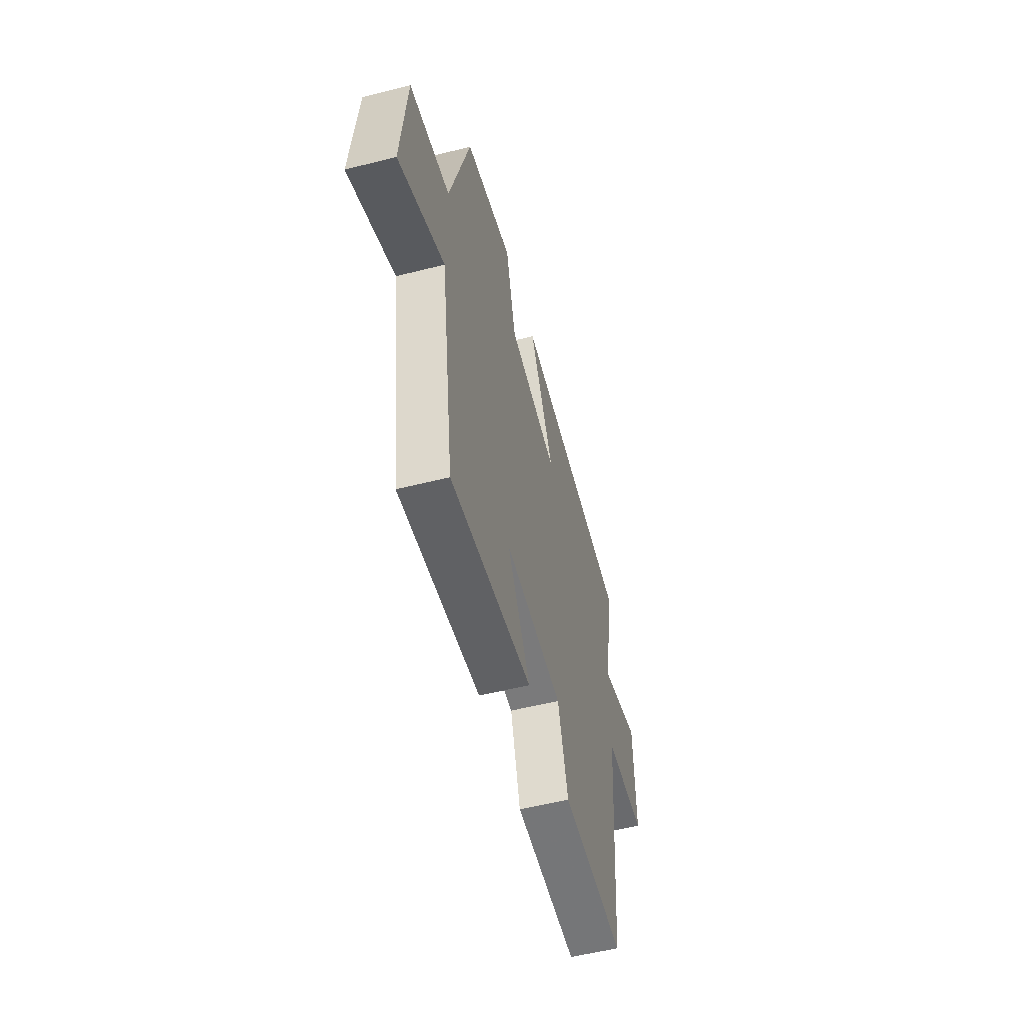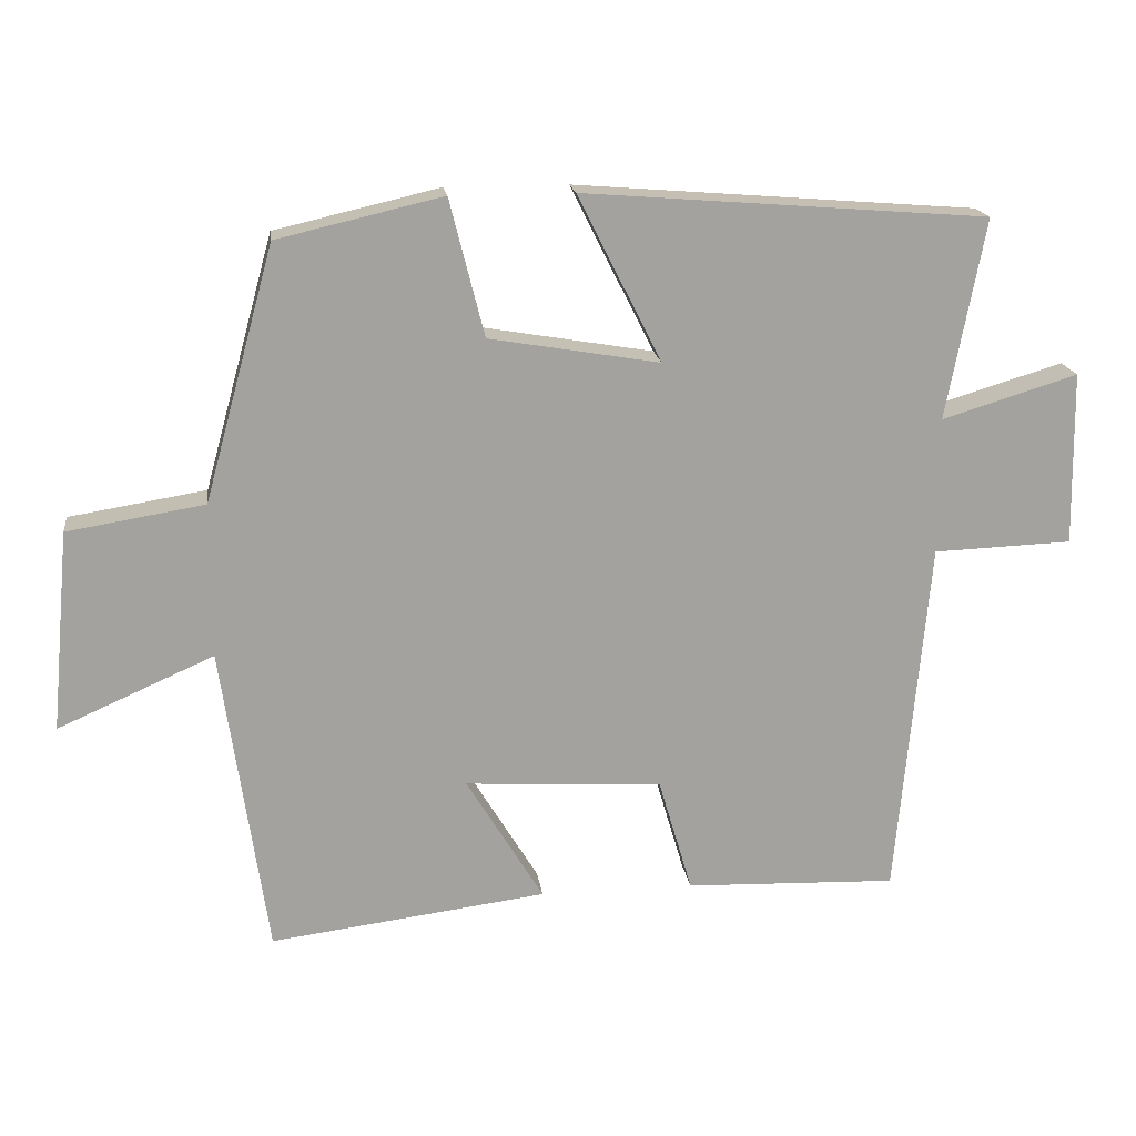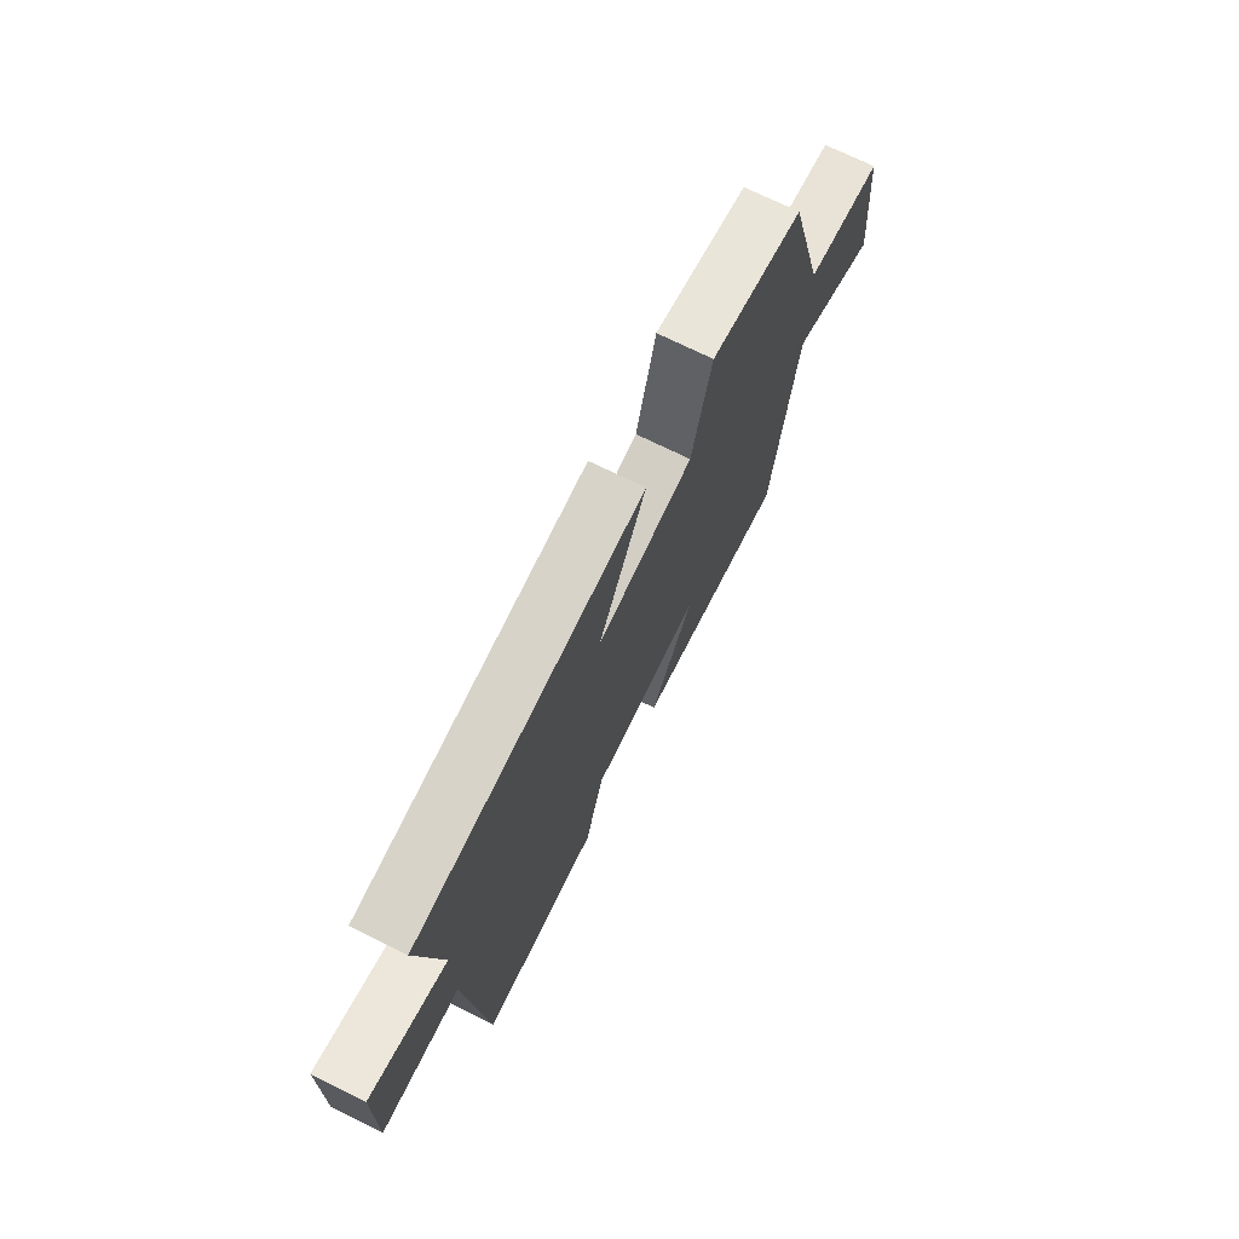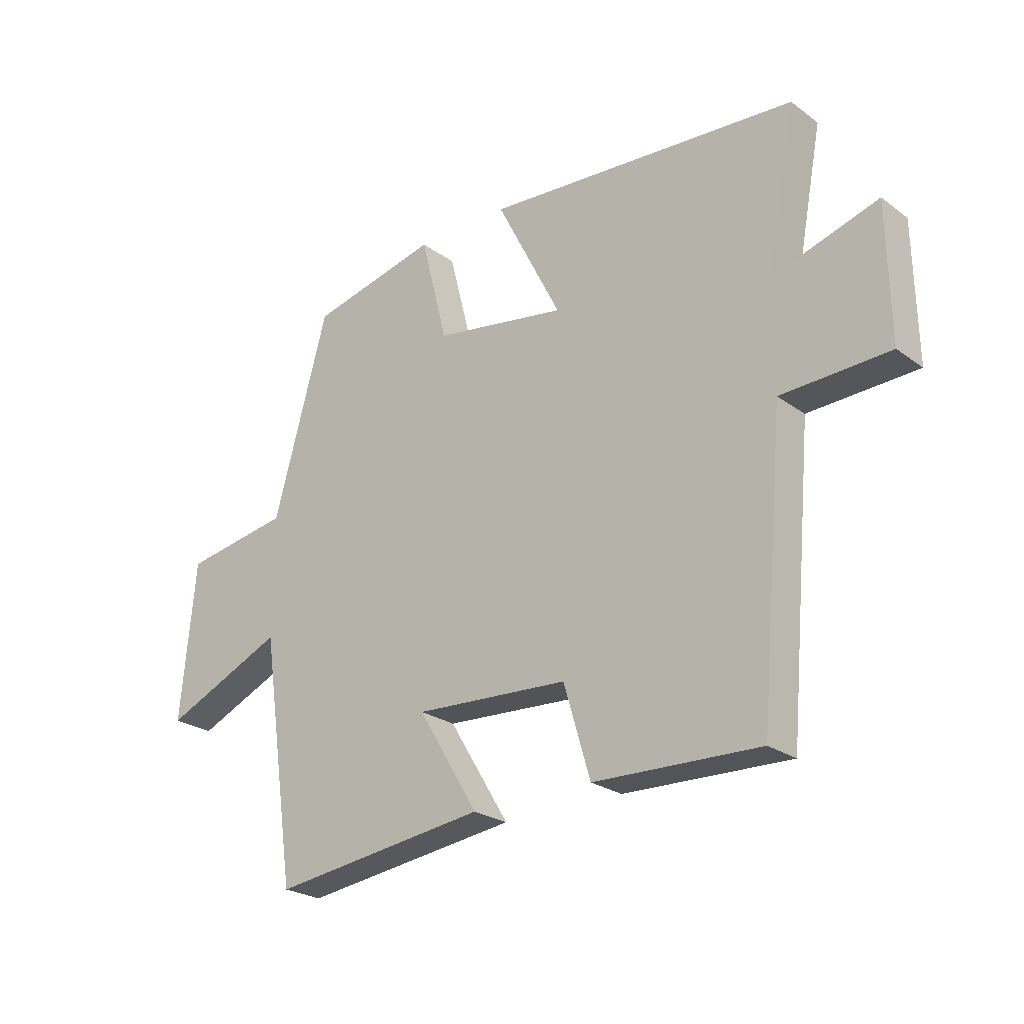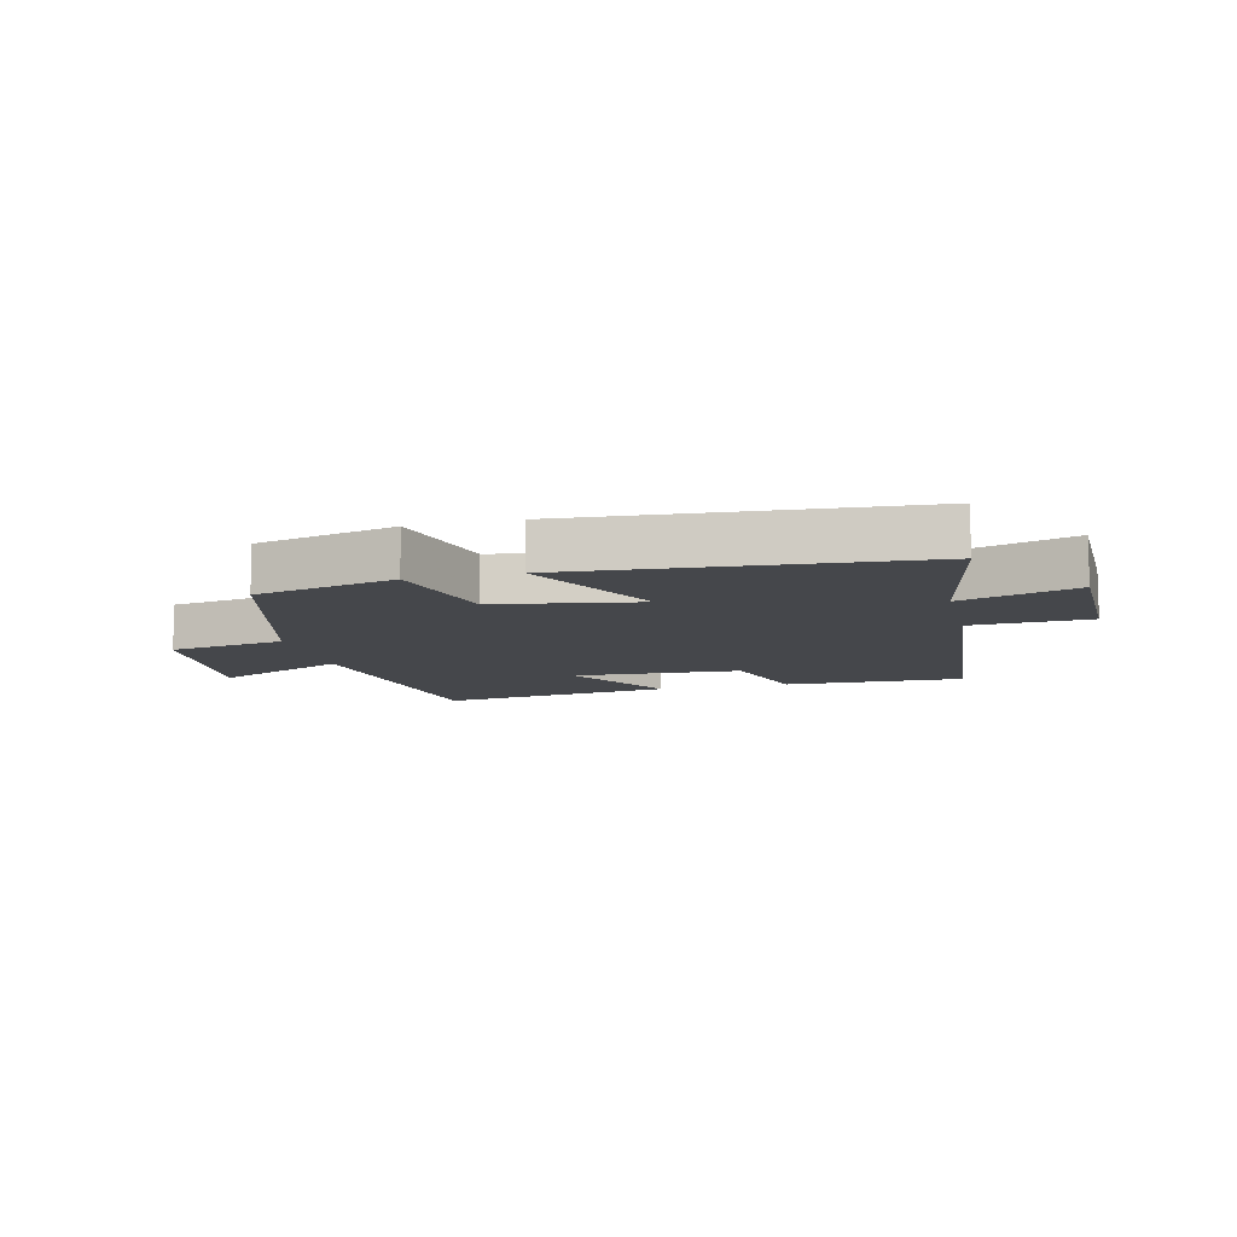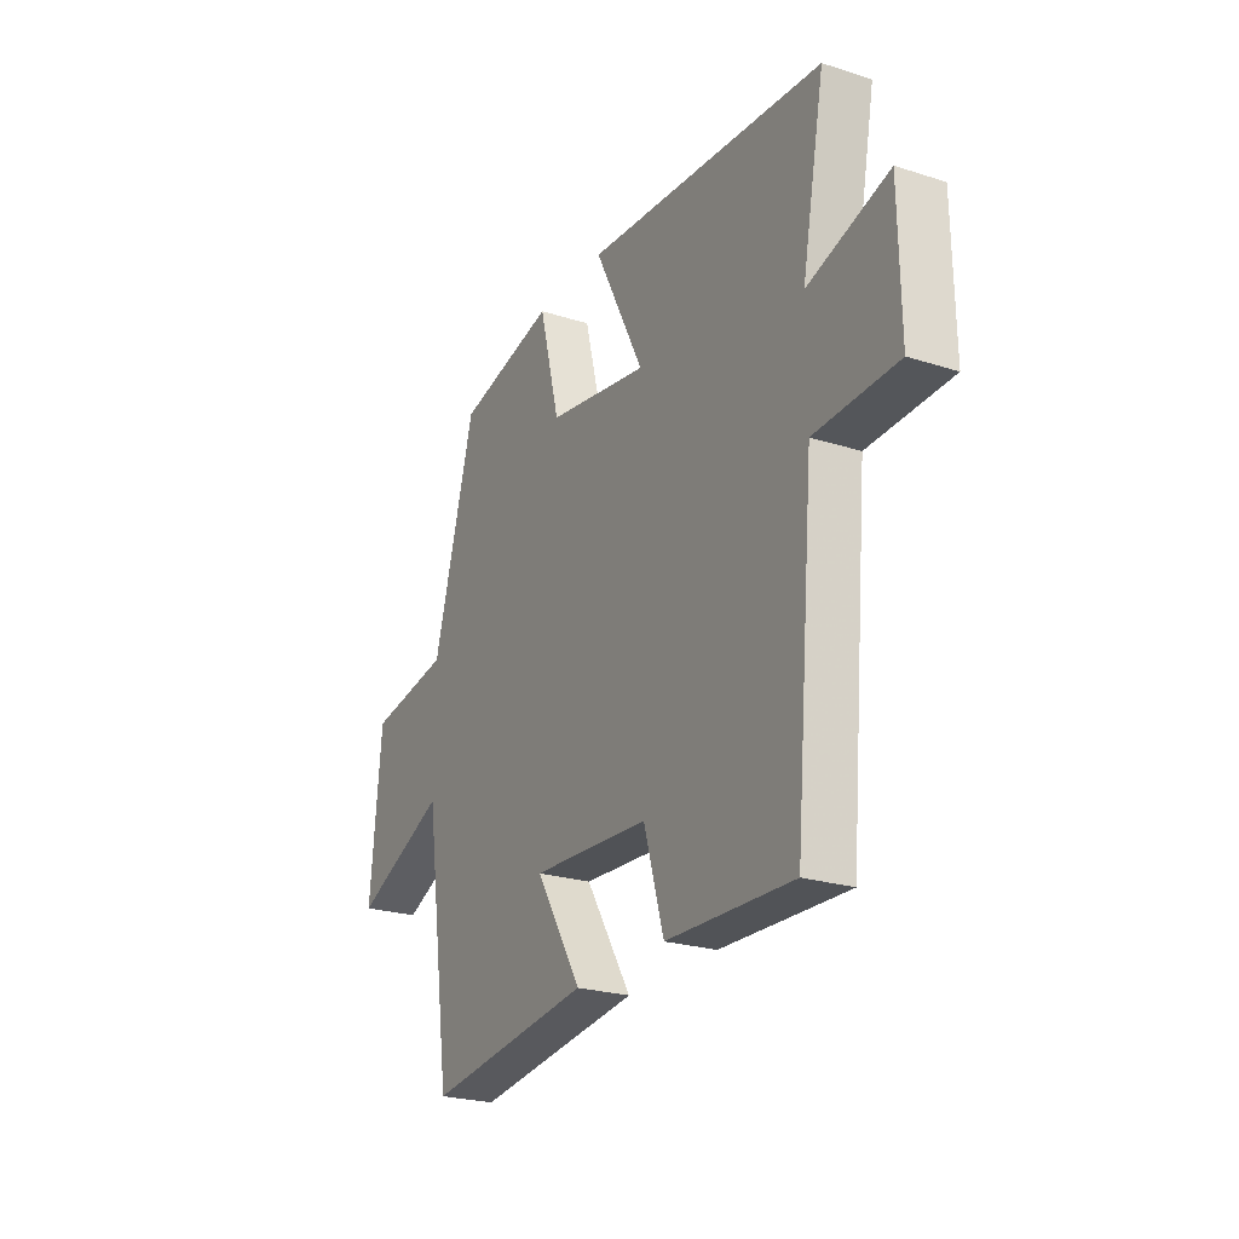
<metadata>
{"format":"obj","ext":"obj","renderer":"f3d","projection":"perspective","resolution":1024,"background":"white","views":[{"elev":-55.0,"azim":-75.0,"up":"+Z"},{"elev":17.8,"azim":-7.5,"up":"+Z"},{"elev":72.0,"azim":116.3,"up":"+Z"},{"elev":-24.5,"azim":40.3,"up":"+Z"},{"elev":-10.4,"azim":13.7,"up":"+Y"},{"elev":-23.9,"azim":61.9,"up":"+Z"}]}
</metadata>
<code>
v 0.455 0.07 -0.51
v 0.161 0.07 -0.5
v 0.114 0.07 -0.34
v -0.16 0.07 -0.324
v -0.053 0.07 -0.5
v -0.437 0.07 -0.549
v -0.5 0.07 -0.118
v -0.716 0.07 -0.213
v -0.69 0.07 0.065
v -0.5 0.07 0.096
v -0.403 0.07 0.447
v -0.174 0.07 0.5
v -0.126 0.07 0.31
v 0.11 0.07 0.27
v -0.006 0.07 0.5
v 0.553 0.07 0.456
v 0.5 0.07 0.179
v 0.688 0.07 0.236
v 0.692 0.07 -0.004
v 0.5 0.07 -0.011
v 0.455 0 -0.51
v 0.161 0 -0.5
v 0.114 0 -0.34
v -0.16 0 -0.324
v -0.053 0 -0.5
v -0.437 0 -0.549
v -0.5 0 -0.118
v -0.716 0 -0.213
v -0.69 0 0.065
v -0.5 0 0.096
v -0.403 0 0.447
v -0.174 0 0.5
v -0.126 0 0.31
v 0.11 0 0.27
v -0.006 0 0.5
v 0.553 0 0.456
v 0.5 0 0.179
v 0.688 0 0.236
v 0.692 0 -0.004
v 0.5 0 -0.011
f 17 18 19 20
f 1 2 3
f 20 1 3
f 17 20 3
f 14 15 16 17
f 17 3 4
f 14 17 4
f 13 14 4
f 12 13 4
f 11 12 4
f 10 11 4
f 7 8 9 10
f 6 7 10
f 5 6 10
f 4 5 10
f 40 39 38 37
f 23 22 21
f 23 21 40
f 23 40 37
f 37 36 35 34
f 24 23 37
f 24 37 34
f 24 34 33
f 24 33 32
f 24 32 31
f 24 31 30
f 30 29 28 27
f 30 27 26
f 30 26 25
f 30 25 24
f 1 21 22 2
f 2 22 23 3
f 3 23 24 4
f 4 24 25 5
f 5 25 26 6
f 6 26 27 7
f 7 27 28 8
f 8 28 29 9
f 9 29 30 10
f 10 30 31 11
f 11 31 32 12
f 12 32 33 13
f 13 33 34 14
f 14 34 35 15
f 15 35 36 16
f 16 36 37 17
f 17 37 38 18
f 18 38 39 19
f 19 39 40 20
f 20 40 21 1

</code>
